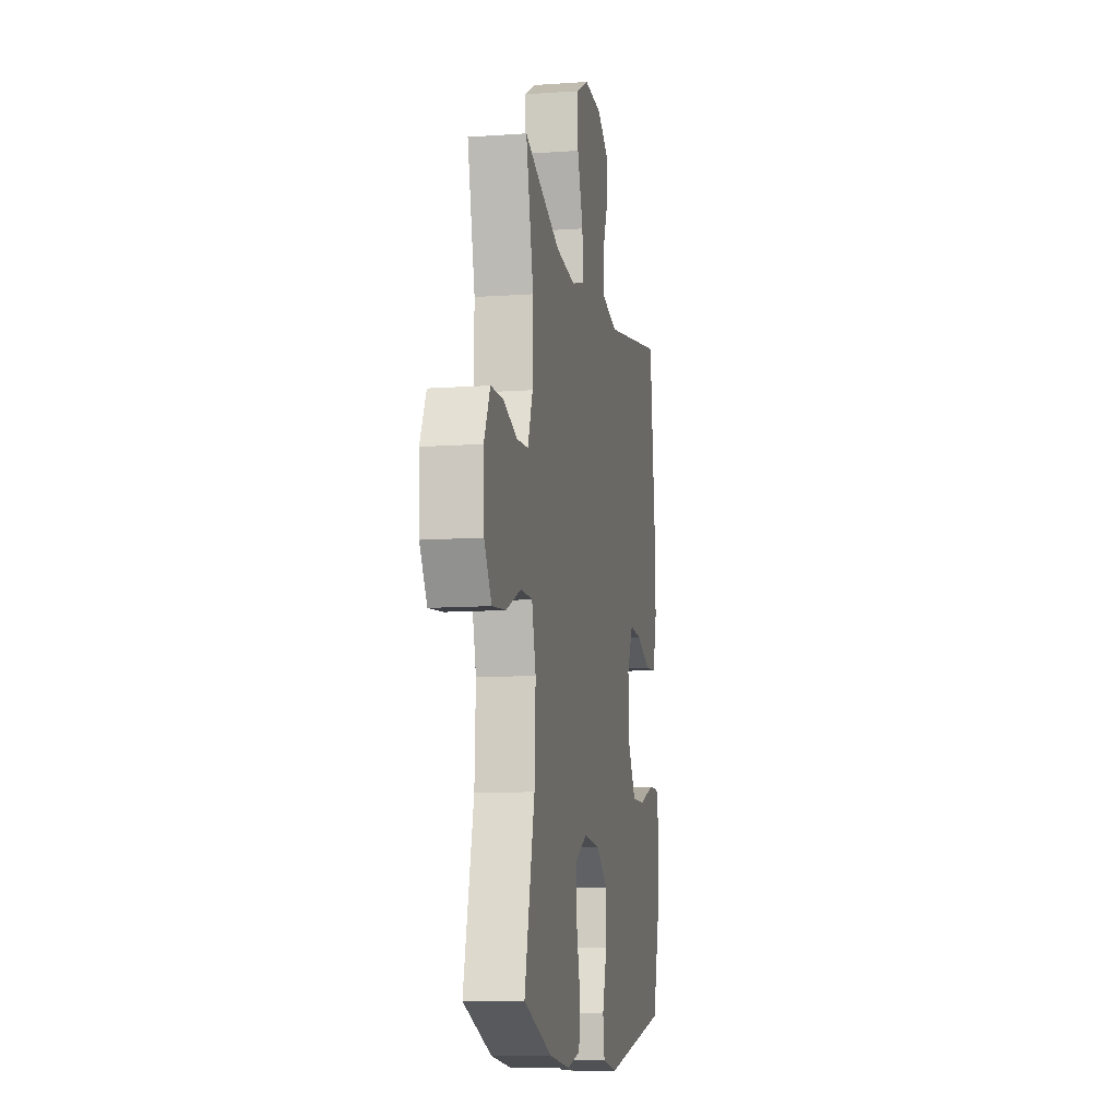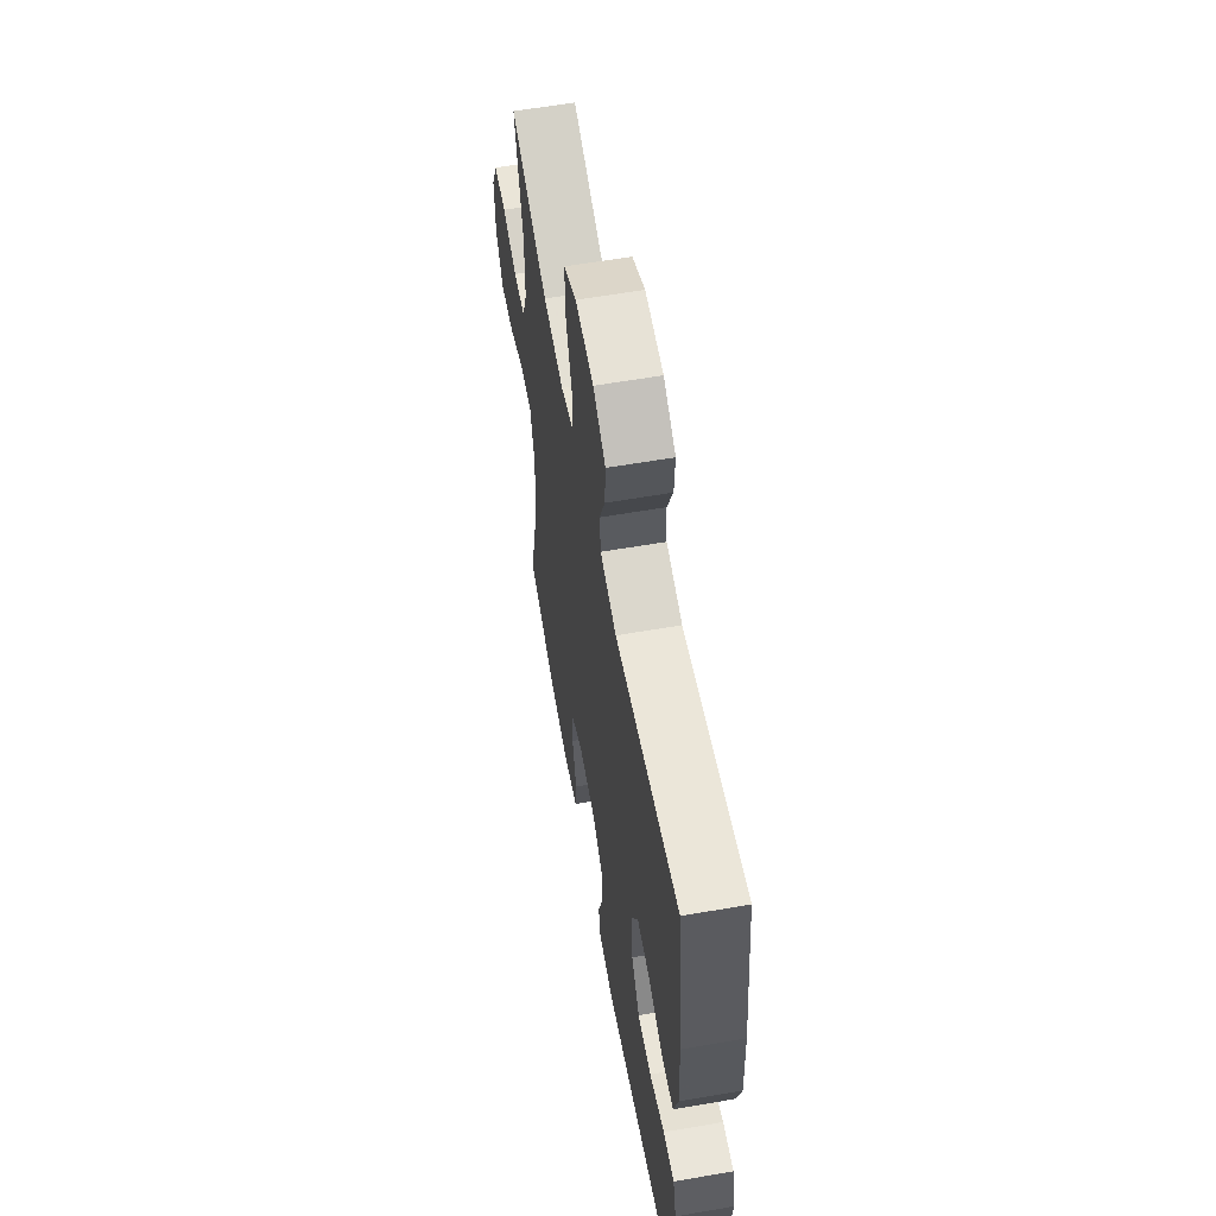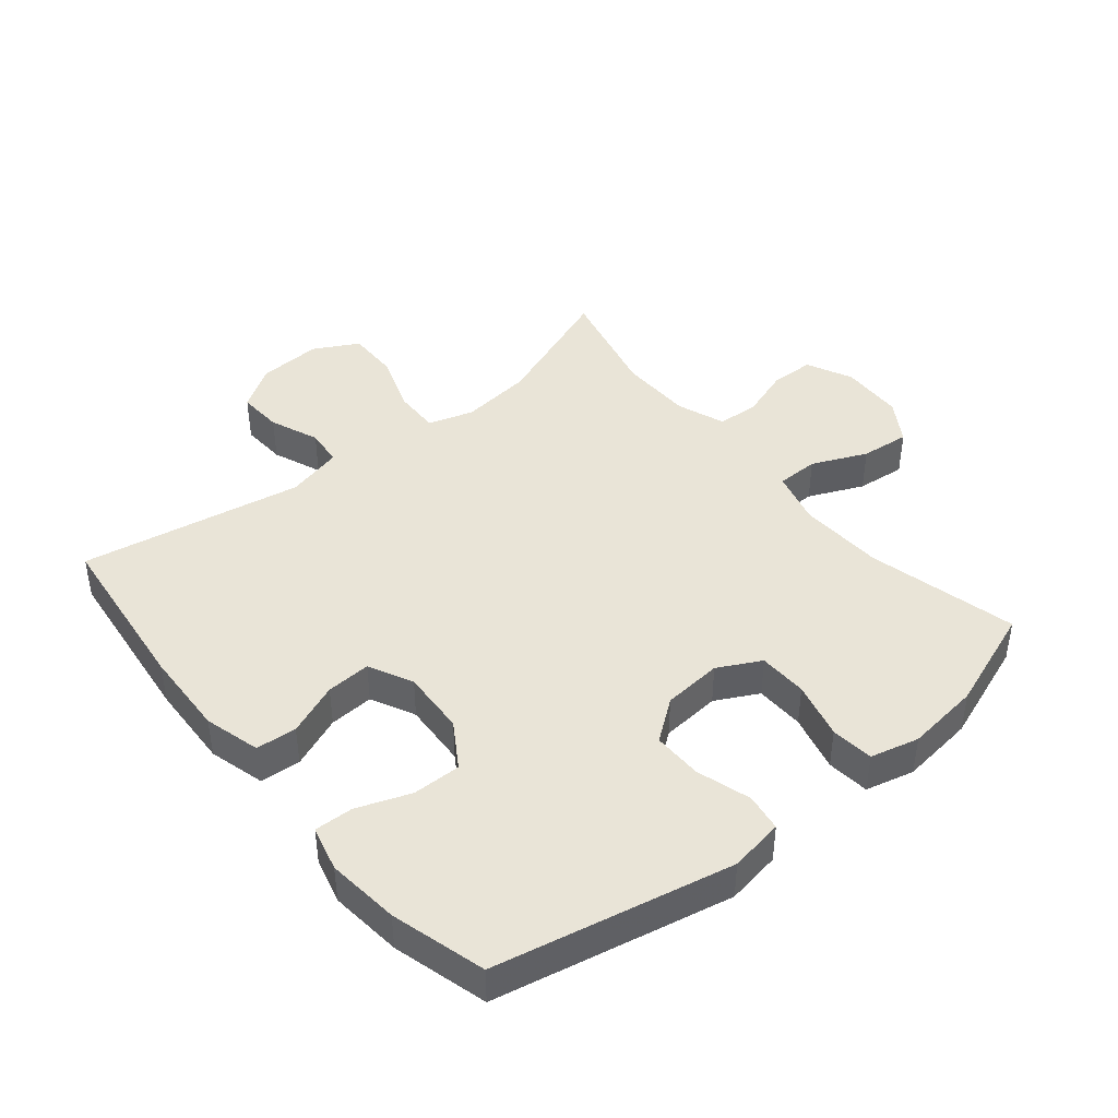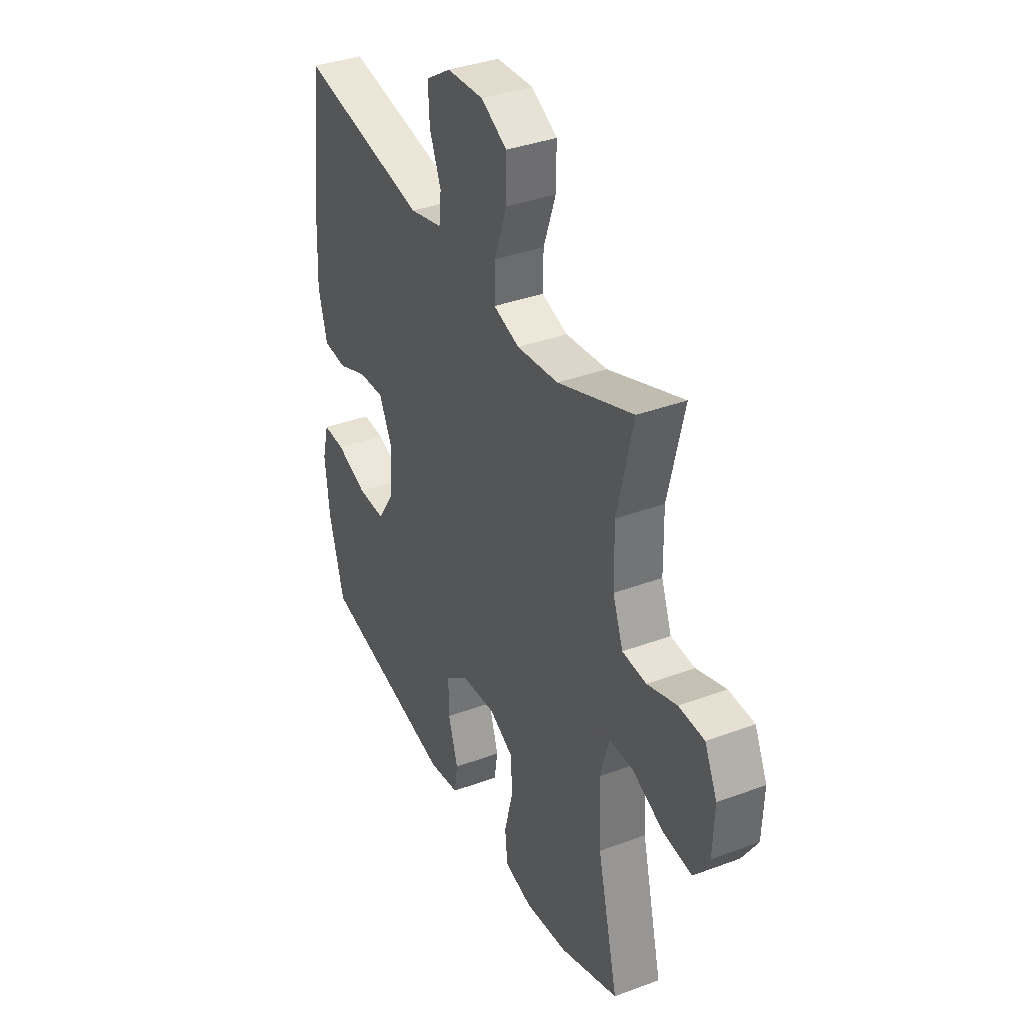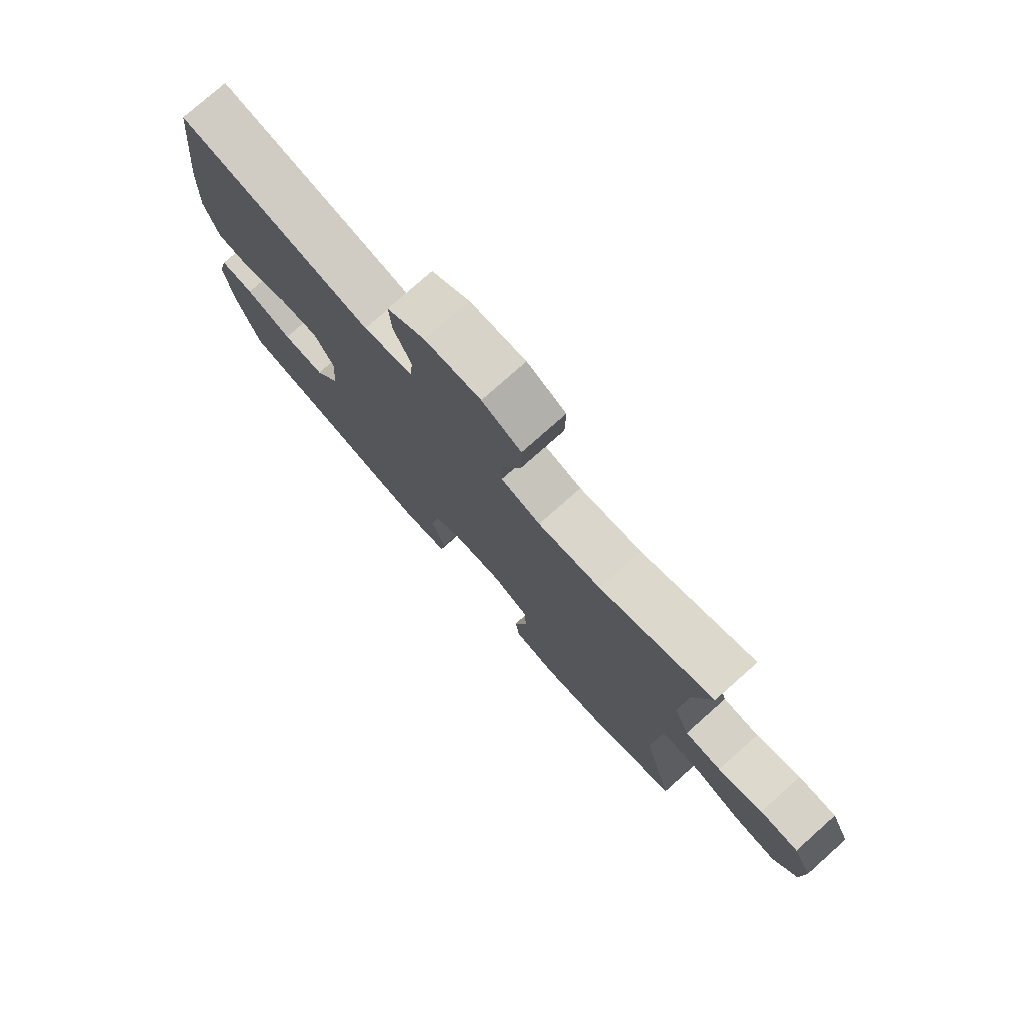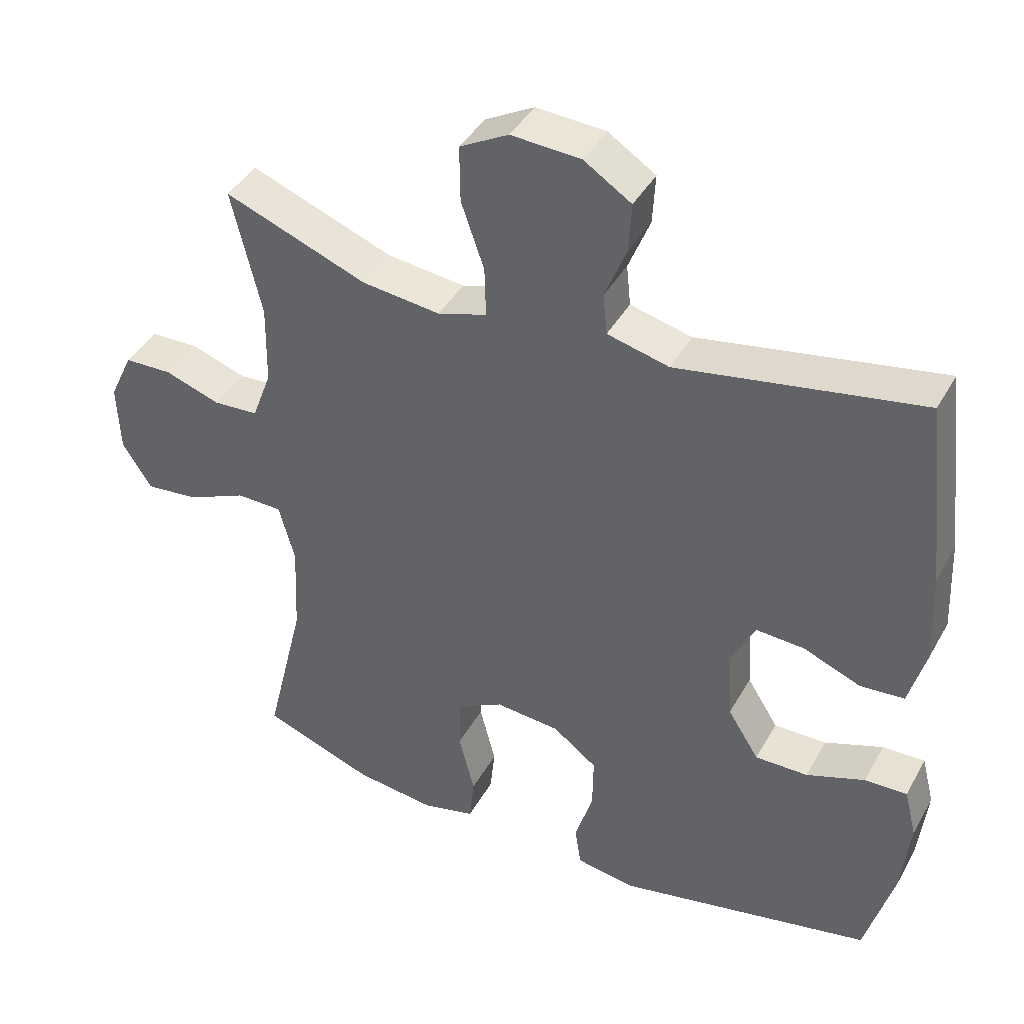
<metadata>
{"format":"obj","ext":"obj","renderer":"f3d","projection":"perspective","resolution":1024,"background":"white","views":[{"elev":-10.4,"azim":-79.8,"up":"+Z"},{"elev":60.1,"azim":79.9,"up":"+Z"},{"elev":42.9,"azim":140.6,"up":"+Y"},{"elev":36.8,"azim":-115.7,"up":"+Z"},{"elev":77.4,"azim":-131.6,"up":"+Z"},{"elev":41.3,"azim":27.1,"up":"+Z"}]}
</metadata>
<code>
v 0.5 0.07 0.5
v 0.531 0.07 0.232
v 0.537 0.07 0.097
v 0.513 0.07 0.009
v 0.449 0.07 0.004
v 0.367 0.07 0.037
v 0.297 0.07 0.041
v 0.263 0.07 -0.028
v 0.269 0.07 -0.13
v 0.314 0.07 -0.201
v 0.39 0.07 -0.2
v 0.474 0.07 -0.169
v 0.535 0.07 -0.167
v 0.553 0.07 -0.238
v 0.541 0.07 -0.352
v 0.5 0.07 -0.5
v 0.13 0.07 -0.577
v 0.045 0.07 -0.563
v 0.036 0.07 -0.504
v 0.062 0.07 -0.419
v 0.063 0.07 -0.341
v -0.001 0.07 -0.293
v -0.094 0.07 -0.285
v -0.161 0.07 -0.32
v -0.163 0.07 -0.397
v -0.14 0.07 -0.487
v -0.147 0.07 -0.554
v -0.223 0.07 -0.573
v -0.339 0.07 -0.559
v -0.5 0.07 -0.5
v -0.443 0.07 -0.264
v -0.437 0.07 -0.13
v -0.46 0.07 -0.045
v -0.526 0.07 -0.044
v -0.612 0.07 -0.082
v -0.689 0.07 -0.09
v -0.731 0.07 -0.024
v -0.735 0.07 0.076
v -0.701 0.07 0.148
v -0.632 0.07 0.15
v -0.552 0.07 0.123
v -0.487 0.07 0.127
v -0.459 0.07 0.202
v -0.457 0.07 0.318
v -0.5 0.07 0.5
v -0.295 0.07 0.422
v -0.182 0.07 0.409
v -0.111 0.07 0.431
v -0.113 0.07 0.503
v -0.146 0.07 0.598
v -0.147 0.07 0.679
v -0.077 0.07 0.717
v 0.023 0.07 0.711
v 0.091 0.07 0.667
v 0.087 0.07 0.596
v 0.056 0.07 0.519
v 0.062 0.07 0.46
v 0.151 0.07 0.438
v 0.5 0 0.5
v 0.531 0 0.232
v 0.537 0 0.097
v 0.513 0 0.009
v 0.449 0 0.004
v 0.367 0 0.037
v 0.297 0 0.041
v 0.263 0 -0.028
v 0.269 0 -0.13
v 0.314 0 -0.201
v 0.39 0 -0.2
v 0.474 0 -0.169
v 0.535 0 -0.167
v 0.553 0 -0.238
v 0.541 0 -0.352
v 0.5 0 -0.5
v 0.13 0 -0.577
v 0.045 0 -0.563
v 0.036 0 -0.504
v 0.062 0 -0.419
v 0.063 0 -0.341
v -0.001 0 -0.293
v -0.094 0 -0.285
v -0.161 0 -0.32
v -0.163 0 -0.397
v -0.14 0 -0.487
v -0.147 0 -0.554
v -0.223 0 -0.573
v -0.339 0 -0.559
v -0.5 0 -0.5
v -0.443 0 -0.264
v -0.437 0 -0.13
v -0.46 0 -0.045
v -0.526 0 -0.044
v -0.612 0 -0.082
v -0.689 0 -0.09
v -0.731 0 -0.024
v -0.735 0 0.076
v -0.701 0 0.148
v -0.632 0 0.15
v -0.552 0 0.123
v -0.487 0 0.127
v -0.459 0 0.202
v -0.457 0 0.318
v -0.5 0 0.5
v -0.295 0 0.422
v -0.182 0 0.409
v -0.111 0 0.431
v -0.113 0 0.503
v -0.146 0 0.598
v -0.147 0 0.679
v -0.077 0 0.717
v 0.023 0 0.711
v 0.091 0 0.667
v 0.087 0 0.596
v 0.056 0 0.519
v 0.062 0 0.46
v 0.151 0 0.438
f 53 54 55 56
f 53 56 57
f 52 53 57
f 49 50 51 52
f 48 49 52 57
f 47 48 57 58
f 44 45 46
f 43 44 46 47
f 42 43 47 58
f 38 39 40 41
f 38 41 42
f 37 38 42
f 34 35 36 37
f 33 34 37 42
f 32 33 42 58
f 28 29 30 31
f 25 26 27 28
f 24 25 28 31
f 23 24 31 32
f 17 18 19 20
f 17 20 21
f 16 17 21
f 15 16 21 22
f 11 12 13 14
f 10 11 14 15
f 3 4 5 6
f 3 6 7
f 2 3 7
f 1 2 7
f 58 1 7 8
f 22 23 32 58
f 10 15 22
f 9 10 22
f 8 9 22 58
f 114 113 112 111
f 115 114 111
f 115 111 110
f 110 109 108 107
f 115 110 107 106
f 116 115 106 105
f 104 103 102
f 105 104 102 101
f 116 105 101 100
f 99 98 97 96
f 100 99 96
f 100 96 95
f 95 94 93 92
f 100 95 92 91
f 116 100 91 90
f 89 88 87 86
f 86 85 84 83
f 89 86 83 82
f 90 89 82 81
f 78 77 76 75
f 79 78 75
f 79 75 74
f 80 79 74 73
f 72 71 70 69
f 73 72 69 68
f 64 63 62 61
f 65 64 61
f 65 61 60
f 65 60 59
f 66 65 59 116
f 116 90 81 80
f 80 73 68
f 80 68 67
f 116 80 67 66
f 1 59 60 2
f 2 60 61 3
f 3 61 62 4
f 4 62 63 5
f 5 63 64 6
f 6 64 65 7
f 7 65 66 8
f 8 66 67 9
f 9 67 68 10
f 10 68 69 11
f 11 69 70 12
f 12 70 71 13
f 13 71 72 14
f 14 72 73 15
f 15 73 74 16
f 16 74 75 17
f 17 75 76 18
f 18 76 77 19
f 19 77 78 20
f 20 78 79 21
f 21 79 80 22
f 22 80 81 23
f 23 81 82 24
f 24 82 83 25
f 25 83 84 26
f 26 84 85 27
f 27 85 86 28
f 28 86 87 29
f 29 87 88 30
f 30 88 89 31
f 31 89 90 32
f 32 90 91 33
f 33 91 92 34
f 34 92 93 35
f 35 93 94 36
f 36 94 95 37
f 37 95 96 38
f 38 96 97 39
f 39 97 98 40
f 40 98 99 41
f 41 99 100 42
f 42 100 101 43
f 43 101 102 44
f 44 102 103 45
f 45 103 104 46
f 46 104 105 47
f 47 105 106 48
f 48 106 107 49
f 49 107 108 50
f 50 108 109 51
f 51 109 110 52
f 52 110 111 53
f 53 111 112 54
f 54 112 113 55
f 55 113 114 56
f 56 114 115 57
f 57 115 116 58
f 58 116 59 1

</code>
